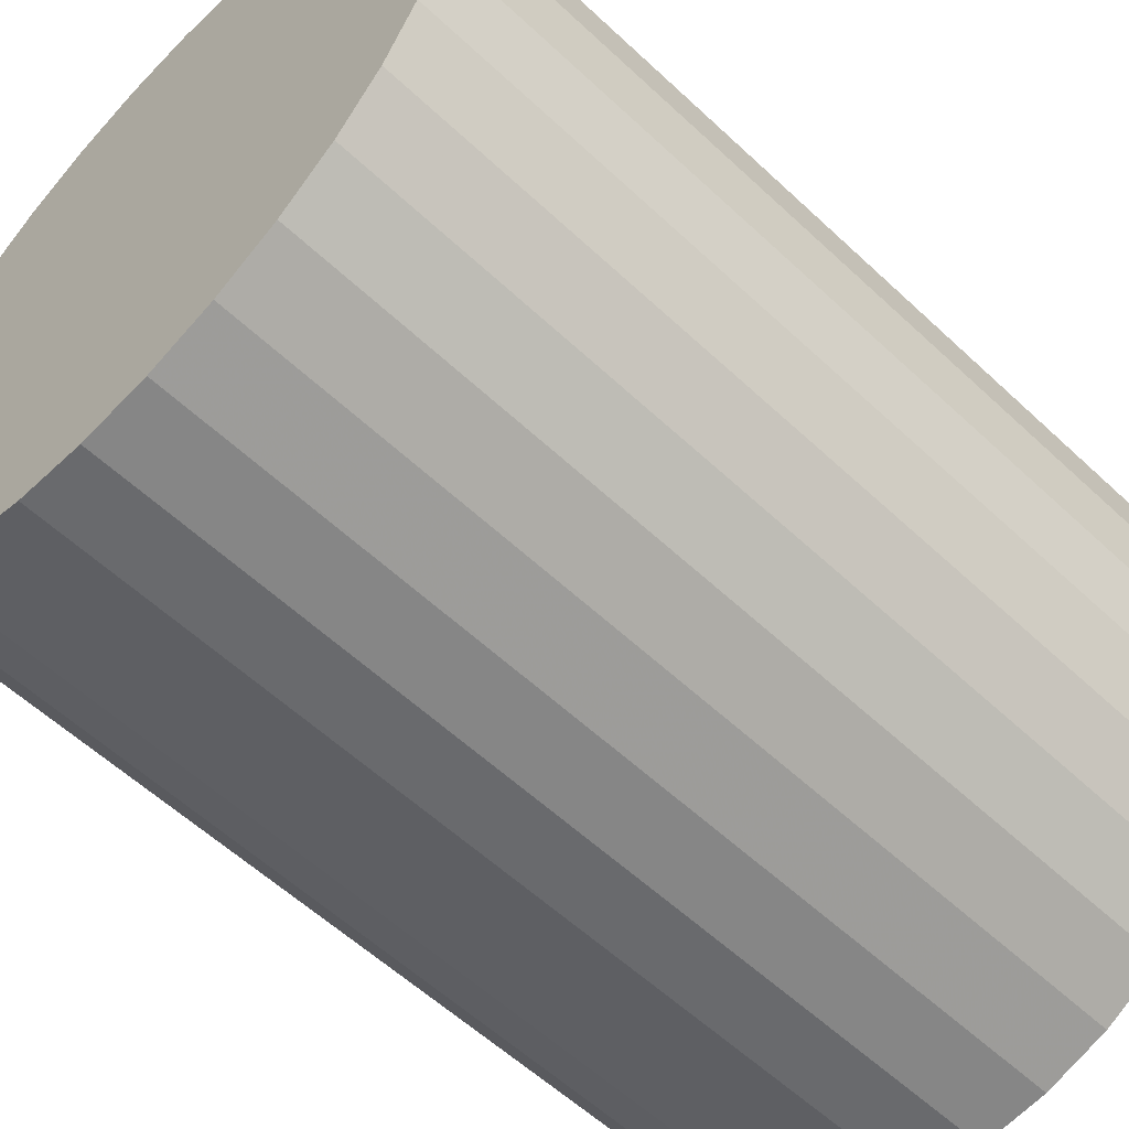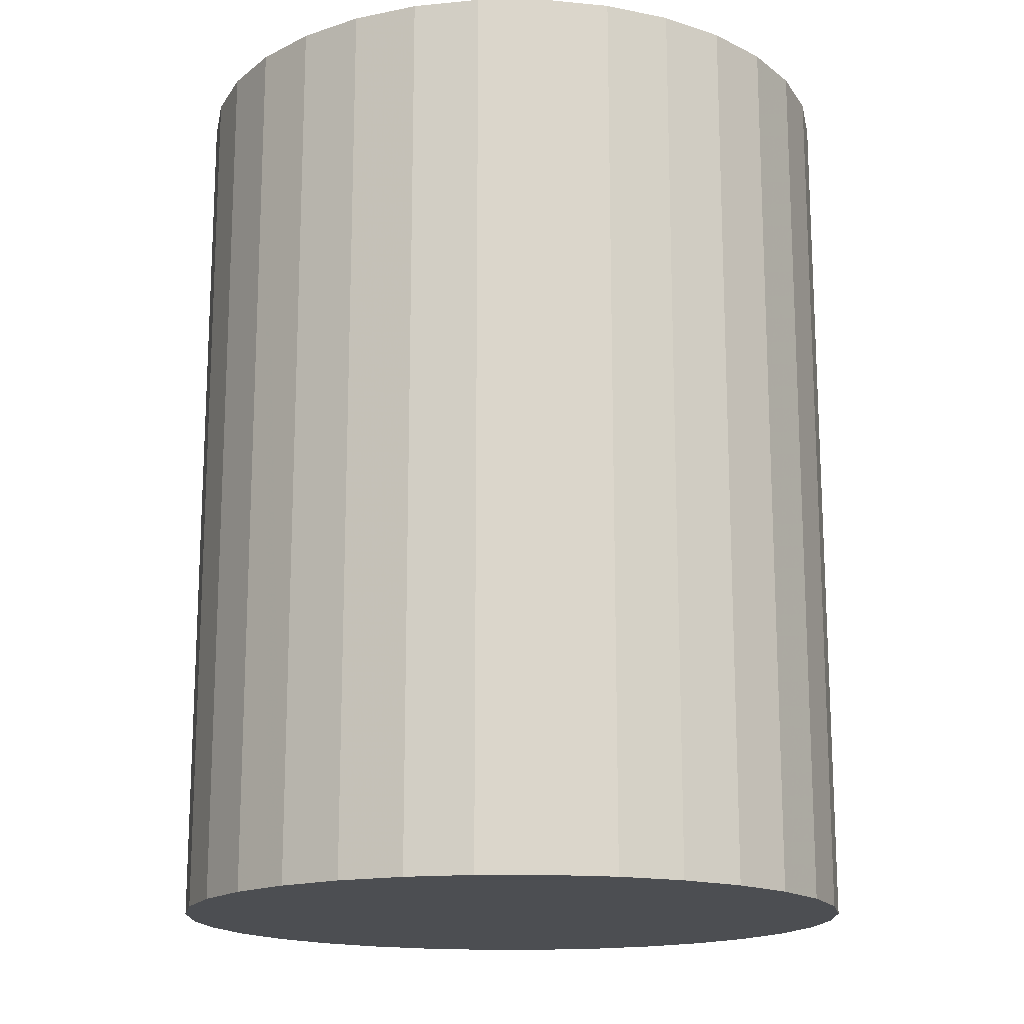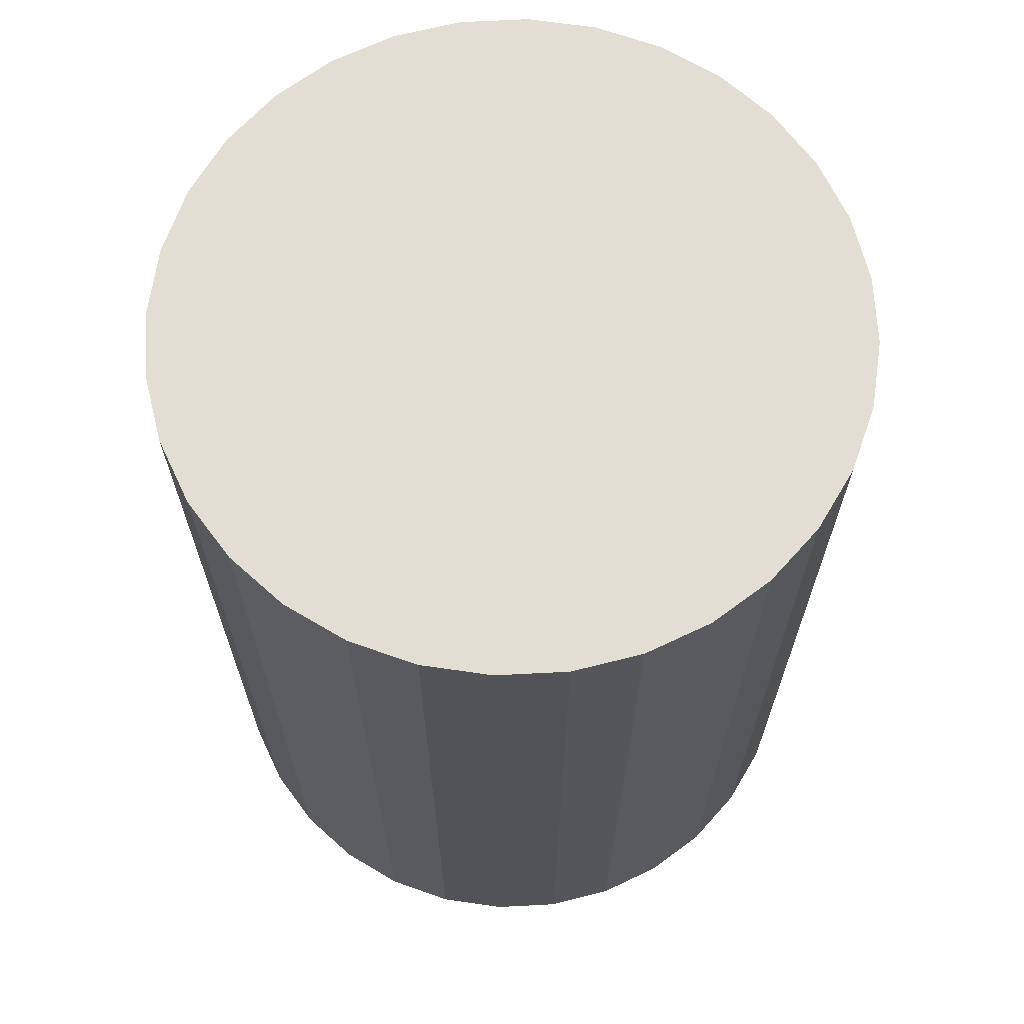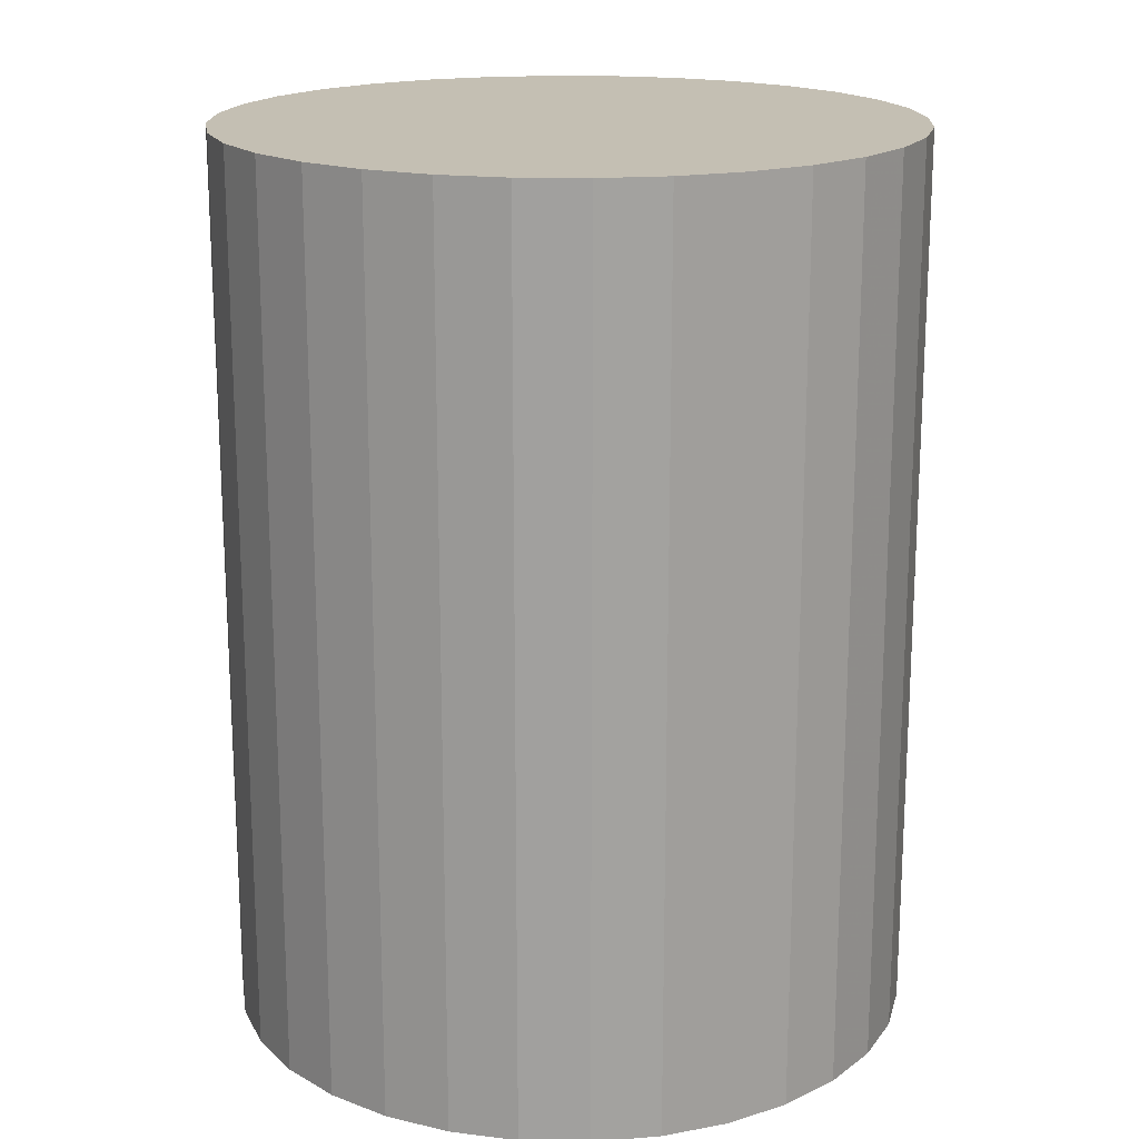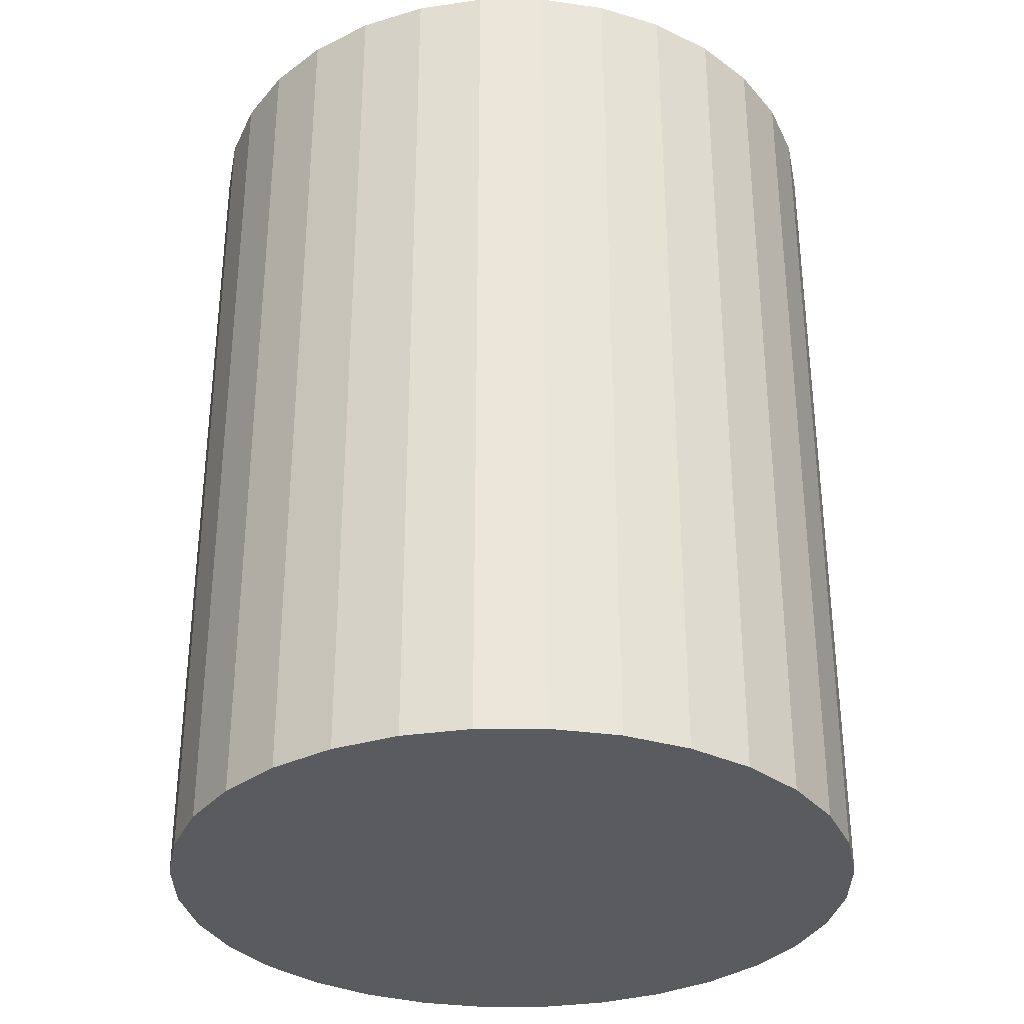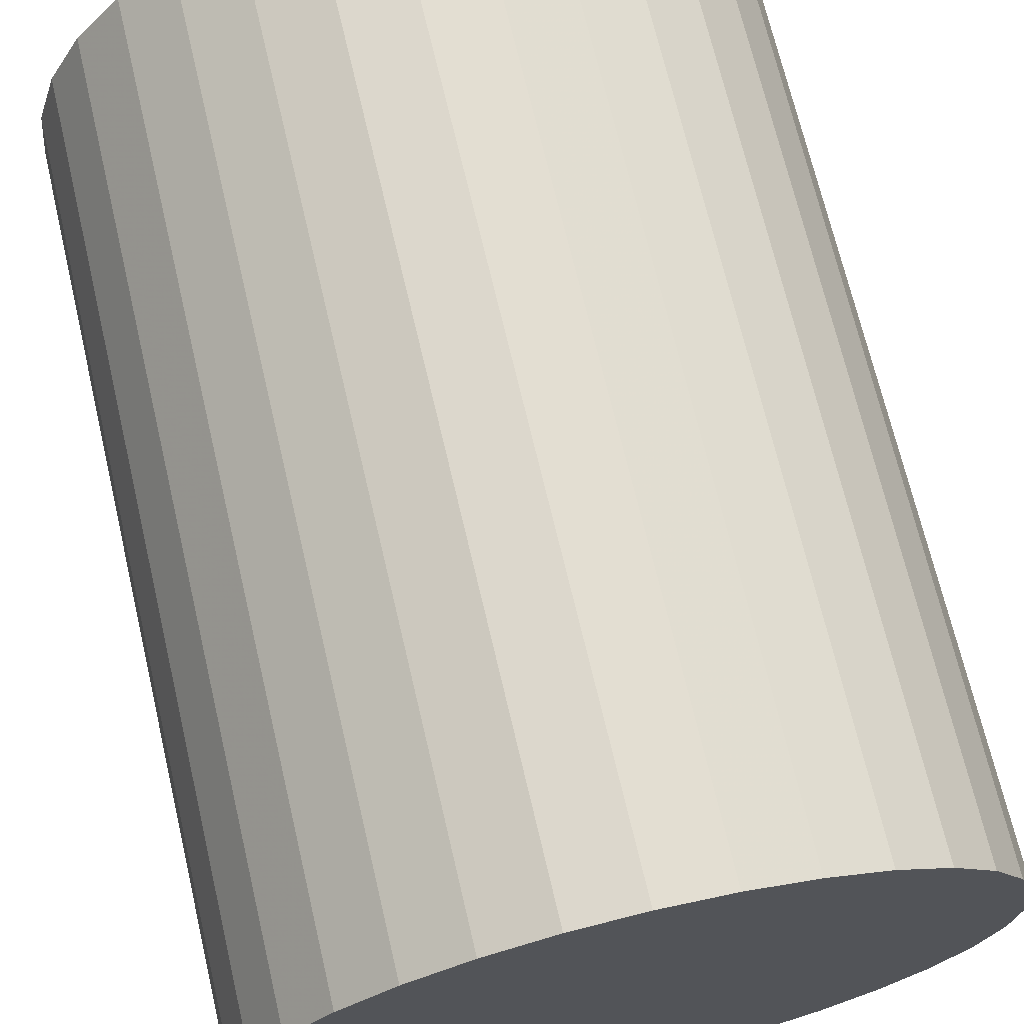
<metadata>
{"format":"obj","ext":"obj","renderer":"f3d","projection":"perspective","resolution":1024,"background":"white","views":[{"elev":-57.6,"azim":45.8,"up":"+Y"},{"elev":-16.5,"azim":-129.2,"up":"+Z"},{"elev":67.3,"azim":171.4,"up":"+Z"},{"elev":17.9,"azim":-172.0,"up":"+Z"},{"elev":-32.8,"azim":-61.7,"up":"+Z"},{"elev":69.6,"azim":-13.2,"up":"+Y"}]}
</metadata>
<code>
v 0 0 -0.03546
v 0.02716 0 -0.03546
v 0.02716 0 0.03546
v 0 0 0.03546
v 0.02663 0.005298 -0.03546
v 0.02663 0.005298 0.03546
v 0.02509 0.01039 -0.03546
v 0.02509 0.01039 0.03546
v 0.02258 0.01509 -0.03546
v 0.02258 0.01509 0.03546
v 0.0192 0.0192 -0.03546
v 0.0192 0.0192 0.03546
v 0.01509 0.02258 -0.03546
v 0.01509 0.02258 0.03546
v 0.01039 0.02509 -0.03546
v 0.01039 0.02509 0.03546
v 0.005298 0.02663 -0.03546
v 0.005298 0.02663 0.03546
v 0 0.02716 -0.03546
v 0 0.02716 0.03546
v -0.005298 0.02663 -0.03546
v -0.005298 0.02663 0.03546
v -0.01039 0.02509 -0.03546
v -0.01039 0.02509 0.03546
v -0.01509 0.02258 -0.03546
v -0.01509 0.02258 0.03546
v -0.0192 0.0192 -0.03546
v -0.0192 0.0192 0.03546
v -0.02258 0.01509 -0.03546
v -0.02258 0.01509 0.03546
v -0.02509 0.01039 -0.03546
v -0.02509 0.01039 0.03546
v -0.02663 0.005298 -0.03546
v -0.02663 0.005298 0.03546
v -0.02716 0 -0.03546
v -0.02716 0 0.03546
v -0.02663 -0.005298 -0.03546
v -0.02663 -0.005298 0.03546
v -0.02509 -0.01039 -0.03546
v -0.02509 -0.01039 0.03546
v -0.02258 -0.01509 -0.03546
v -0.02258 -0.01509 0.03546
v -0.0192 -0.0192 -0.03546
v -0.0192 -0.0192 0.03546
v -0.01509 -0.02258 -0.03546
v -0.01509 -0.02258 0.03546
v -0.01039 -0.02509 -0.03546
v -0.01039 -0.02509 0.03546
v -0.005298 -0.02663 -0.03546
v -0.005298 -0.02663 0.03546
v -0 -0.02716 -0.03546
v -0 -0.02716 0.03546
v 0.005298 -0.02663 -0.03546
v 0.005298 -0.02663 0.03546
v 0.01039 -0.02509 -0.03546
v 0.01039 -0.02509 0.03546
v 0.01509 -0.02258 -0.03546
v 0.01509 -0.02258 0.03546
v 0.0192 -0.0192 -0.03546
v 0.0192 -0.0192 0.03546
v 0.02258 -0.01509 -0.03546
v 0.02258 -0.01509 0.03546
v 0.02509 -0.01039 -0.03546
v 0.02509 -0.01039 0.03546
v 0.02663 -0.005298 -0.03546
v 0.02663 -0.005298 0.03546
f 2 1 5
f 2 5 3
f 3 5 6
f 3 6 4
f 5 1 7
f 5 7 6
f 6 7 8
f 6 8 4
f 7 1 9
f 7 9 8
f 8 9 10
f 8 10 4
f 9 1 11
f 9 11 10
f 10 11 12
f 10 12 4
f 11 1 13
f 11 13 12
f 12 13 14
f 12 14 4
f 13 1 15
f 13 15 14
f 14 15 16
f 14 16 4
f 15 1 17
f 15 17 16
f 16 17 18
f 16 18 4
f 17 1 19
f 17 19 18
f 18 19 20
f 18 20 4
f 19 1 21
f 19 21 20
f 20 21 22
f 20 22 4
f 21 1 23
f 21 23 22
f 22 23 24
f 22 24 4
f 23 1 25
f 23 25 24
f 24 25 26
f 24 26 4
f 25 1 27
f 25 27 26
f 26 27 28
f 26 28 4
f 27 1 29
f 27 29 28
f 28 29 30
f 28 30 4
f 29 1 31
f 29 31 30
f 30 31 32
f 30 32 4
f 31 1 33
f 31 33 32
f 32 33 34
f 32 34 4
f 33 1 35
f 33 35 34
f 34 35 36
f 34 36 4
f 35 1 37
f 35 37 36
f 36 37 38
f 36 38 4
f 37 1 39
f 37 39 38
f 38 39 40
f 38 40 4
f 39 1 41
f 39 41 40
f 40 41 42
f 40 42 4
f 41 1 43
f 41 43 42
f 42 43 44
f 42 44 4
f 43 1 45
f 43 45 44
f 44 45 46
f 44 46 4
f 45 1 47
f 45 47 46
f 46 47 48
f 46 48 4
f 47 1 49
f 47 49 48
f 48 49 50
f 48 50 4
f 49 1 51
f 49 51 50
f 50 51 52
f 50 52 4
f 51 1 53
f 51 53 52
f 52 53 54
f 52 54 4
f 53 1 55
f 53 55 54
f 54 55 56
f 54 56 4
f 55 1 57
f 55 57 56
f 56 57 58
f 56 58 4
f 57 1 59
f 57 59 58
f 58 59 60
f 58 60 4
f 59 1 61
f 59 61 60
f 60 61 62
f 60 62 4
f 61 1 63
f 61 63 62
f 62 63 64
f 62 64 4
f 63 1 65
f 63 65 64
f 64 65 66
f 64 66 4
f 65 1 2
f 65 2 66
f 66 2 3
f 66 3 4

</code>
